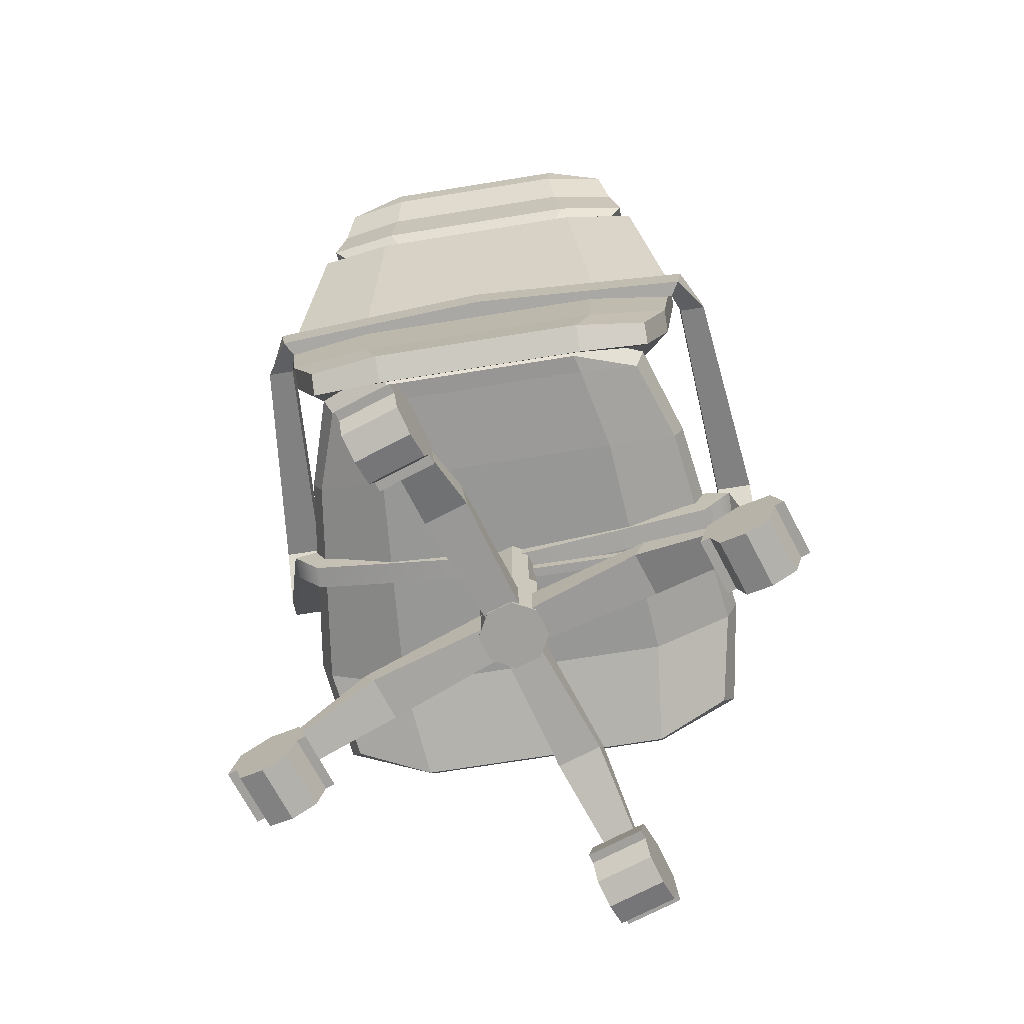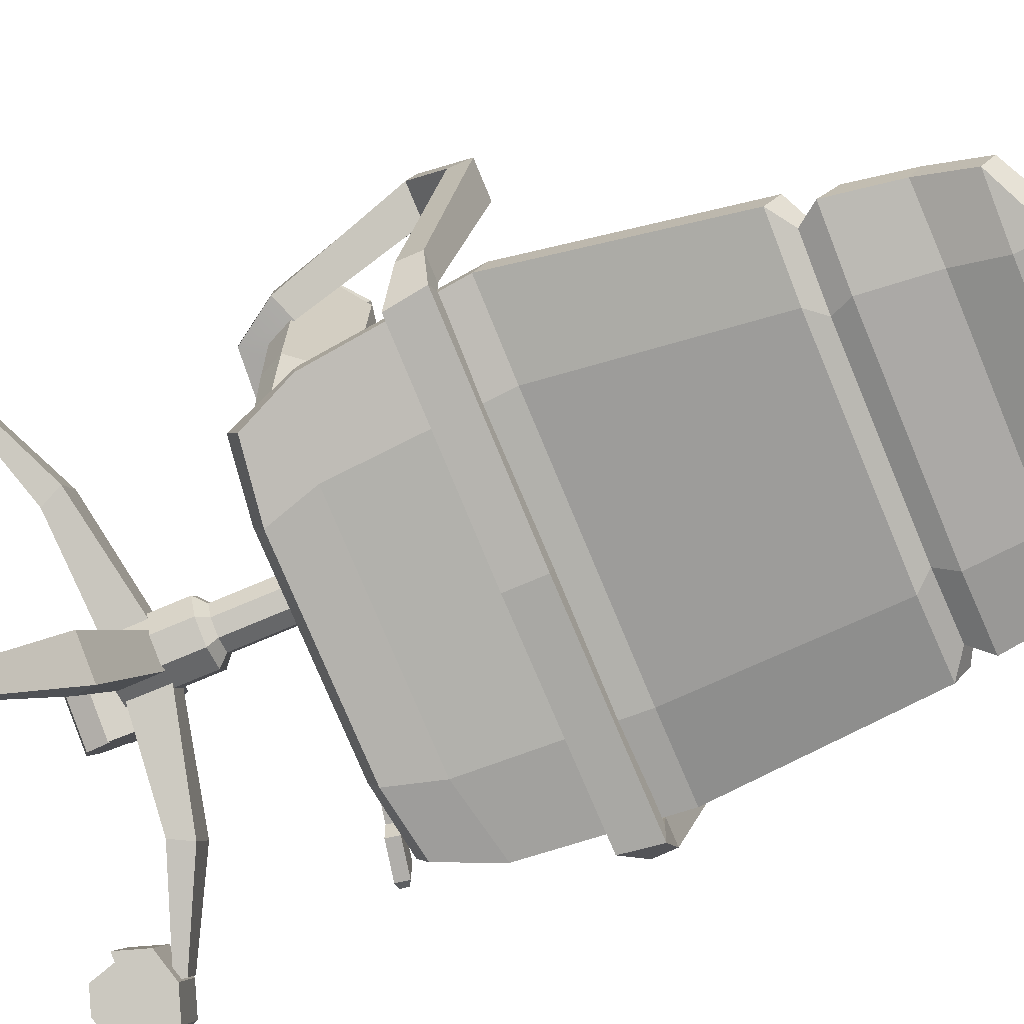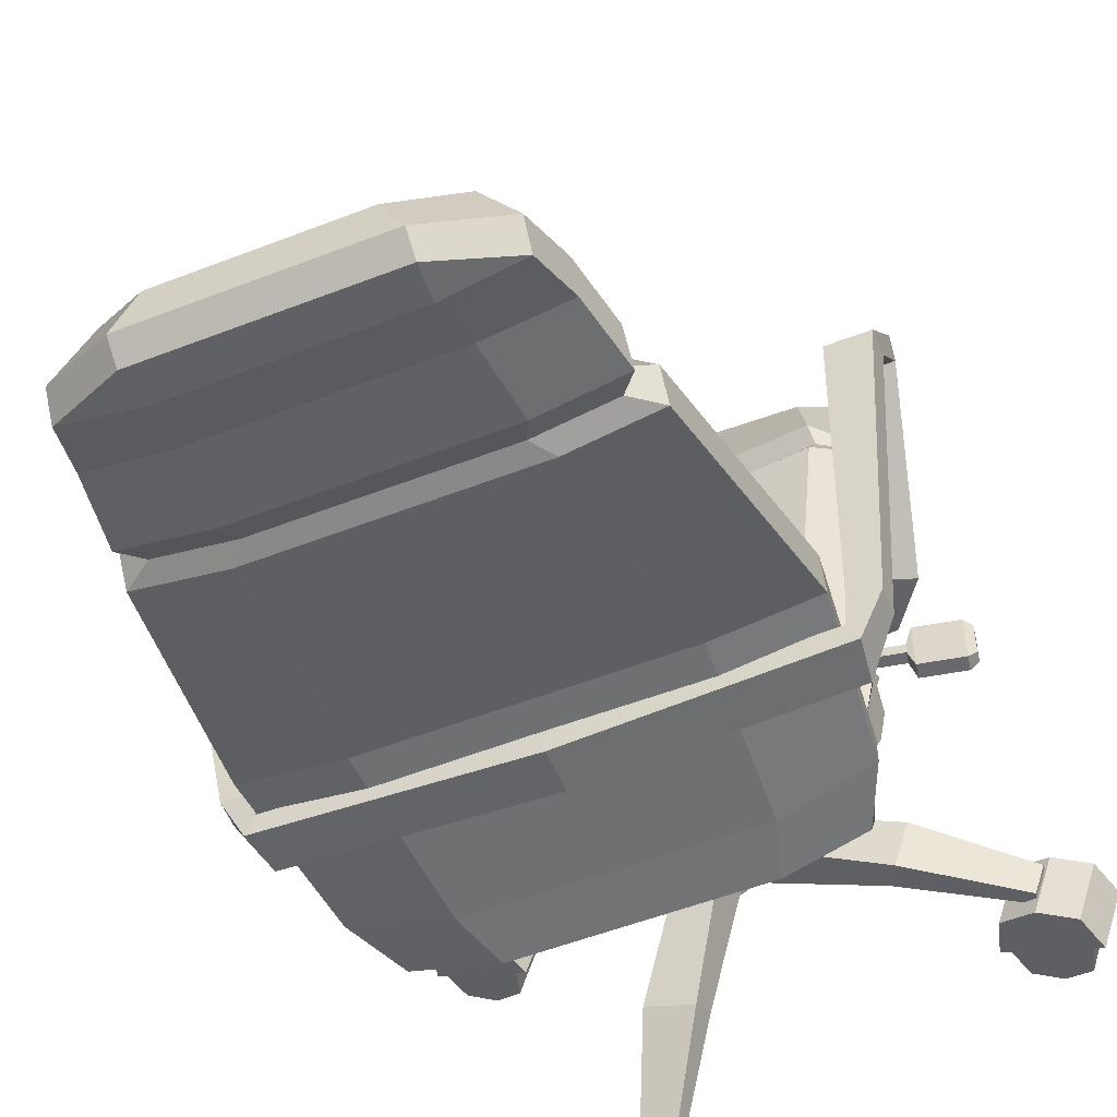
<metadata>
{"format":"obj","ext":"obj","renderer":"f3d","projection":"perspective","resolution":1024,"background":"white","views":[{"elev":-71.7,"azim":-170.9,"up":"+Y"},{"elev":-77.7,"azim":112.7,"up":"+Z"},{"elev":-52.7,"azim":-157.2,"up":"+Z"}]}
</metadata>
<code>
v -28.18 41.56 0.3959
v -25.22 42.65 0.3957
v -28.18 41.56 -2.244
v -25.22 42.65 -2.244
v -32.15 56.2 8.678
v -27.78 56.2 8.678
v -32.15 57.23 11.11
v -27.78 57.23 11.11
v -32.15 60.58 3.469
v -27.78 60.58 3.469
v -27.78 63.22 3.662
v -32.15 63.22 3.662
v -28.88 55.05 -23.29
v -25.85 55.05 -23.29
v -25.85 57.69 -23.09
v -28.88 57.69 -23.09
v -0.2578 34.71 2.051
v -0.2578 37.12 2.05
v -0.2578 37.12 -0.5895
v -0.2578 34.71 -0.5895
v -25.91 52.76 -27.68
v -24.89 52.64 -25.95
v -25.54 57.59 -25.93
v -26.56 57.22 -27.66
v -0.2578 52.76 -29.13
v -0.2578 52.64 -26.79
v -0.2578 57.59 -26.76
v -0.2578 57.22 -29.1
v 27.66 41.56 0.3959
v 24.71 42.65 0.3957
v 27.66 41.56 -2.244
v 24.71 42.65 -2.244
v 31.63 56.2 8.678
v 27.26 56.2 8.678
v 31.63 57.23 11.11
v 27.26 57.23 11.11
v 31.63 60.58 3.469
v 27.26 60.58 3.469
v 27.26 63.22 3.662
v 31.63 63.22 3.662
v 28.37 55.05 -23.29
v 25.34 55.05 -23.29
v 25.34 57.69 -23.09
v 28.37 57.69 -23.09
v 25.4 52.76 -27.68
v 24.38 52.64 -25.95
v 25.02 57.59 -25.93
v 26.04 57.22 -27.66
v -24.68 36.77 0.5344
v -24.68 36.77 -2.106
v -22.1 39.19 -2.106
v -22.1 39.19 0.5342
v 24.47 36.8 0.5154
v 21.86 39.22 0.5152
v 21.86 39.22 -2.125
v 24.47 36.8 -2.125
v -29.87 29.64 3.06
v -2.514 32.28 1.717
v -30.04 30.7 3.06
v -2.514 33.52 1.717
v -30.04 30.7 -0.7288
v -2.514 33.52 0.615
v -29.87 29.64 -0.7288
v -2.514 32.28 0.615
v -23.79 30.76 1.717
v -23.79 30.76 0.615
v -24.05 31.99 0.615
v -24.05 31.99 1.717
v -24.44 30.45 3.748
v -24.44 30.45 -1.416
v -24.74 32.03 -1.416
v -24.74 32.03 3.748
v -28.95 29.55 3.748
v -28.95 29.55 -1.416
v -29.24 31.13 -1.416
v -29.24 31.13 3.748
v -17.12 32.09 1.717
v -17.38 33.32 1.717
v -17.38 33.32 0.615
v -17.12 32.09 0.615
v -0.3865 12.96 -2.618
v -4.048 12.96 1.816
v 4.048 12.96 1.044
v 0.3862 12.96 5.478
v -0.3865 22.67 -2.618
v -4.048 22.67 1.816
v 0.3862 22.67 5.478
v 4.048 22.67 1.044
v -0.2578 23.82 -1.269
v -2.699 23.82 1.688
v -2.699 37.38 1.688
v -0.2578 37.38 -1.269
v 0.2576 37.38 4.129
v 2.699 37.38 1.172
v 0.2576 23.82 4.129
v 2.699 23.82 1.172
v 2.585 12.96 -1.701
v -2.585 12.96 4.561
v -2.585 22.67 4.561
v -1.724 23.82 3.518
v -1.724 37.38 3.518
v 1.724 37.38 -0.6577
v 1.724 23.82 -0.6577
v 2.585 22.67 -1.701
v 3.131 12.96 4.015
v 0 12.96 1.43
v -3.131 12.96 -1.155
v -3.131 22.67 -1.155
v -2.088 23.82 -0.2938
v -2.088 37.38 -0.2938
v 2.088 37.38 3.154
v 2.088 23.82 3.154
v 3.131 22.67 4.015
v -27.36 8.014 -9.459
v -28.46 8.014 -6.218
v -27.51 9.447 -9.509
v -28.61 9.447 -6.267
v -2.173 18.18 -1.297
v -3.485 18.18 2.575
v -1.214 13.35 -0.9721
v -2.526 13.35 2.9
v -18.08 14.99 -1.675
v -16.84 12.36 -1.253
v -15.13 12.36 -6.285
v -16.38 14.99 -6.707
v -29.9 0.9187 -12.24
v -32.05 0.9187 -5.893
v -30.71 7.751 -12.51
v -32.86 7.751 -6.167
v -23.43 7.751 -10.05
v -25.58 7.751 -3.701
v -24.23 0.9187 -10.32
v -26.38 0.9187 -3.974
v -27.07 8.931 -11.28
v -29.22 8.931 -4.934
v -29.22 0 -4.934
v -27.07 0 -11.28
v -22.31 3.908 -9.666
v -24.46 3.908 -3.321
v -33.97 3.908 -6.546
v -31.82 3.908 -12.89
v -25.51 3.908 -3.679
v -29.22 3.908 -4.934
v -32.92 3.908 -6.188
v -29.22 7.816 -4.934
v -26.38 6.897 -3.974
v -32.05 6.897 -5.893
v -27.07 3.908 -11.28
v -23.36 3.908 -10.02
v -30.77 3.908 -12.53
v -27.07 7.816 -11.28
v -24.23 6.897 -10.32
v -29.9 6.897 -12.24
v -10.89 8.014 28.79
v -7.648 8.014 29.89
v -10.94 9.447 28.94
v -7.697 9.447 30.04
v -2.727 18.18 3.603
v 1.145 18.18 4.914
v -2.402 13.35 2.644
v 1.47 13.35 3.956
v -3.105 14.99 19.51
v -2.683 12.36 18.27
v -7.715 12.36 16.56
v -8.137 14.99 17.81
v -13.67 0.9187 31.33
v -7.323 0.9187 33.48
v -13.94 7.751 32.14
v -7.597 7.751 34.29
v -11.48 7.751 24.86
v -5.131 7.751 27.01
v -11.75 0.9187 25.66
v -5.404 0.9187 27.81
v -12.71 8.931 28.5
v -6.364 8.931 30.65
v -6.364 0 30.65
v -12.71 0 28.5
v -11.1 3.908 23.74
v -4.751 3.908 25.89
v -7.976 3.908 35.4
v -14.32 3.908 33.25
v -5.109 3.908 26.94
v -6.364 3.908 30.65
v -7.618 3.908 34.35
v -6.364 7.816 30.65
v -5.404 6.897 27.81
v -7.323 6.897 33.48
v -12.71 3.908 28.5
v -11.45 3.908 24.79
v -13.96 3.908 32.2
v -12.71 7.816 28.5
v -11.75 6.897 25.66
v -13.67 6.897 31.33
v 27.36 8.014 12.32
v 28.46 8.014 9.077
v 27.51 9.447 12.37
v 28.61 9.447 9.127
v 2.173 18.18 4.157
v 3.485 18.18 0.2852
v 1.214 13.35 3.832
v 2.526 13.35 -0.03979
v 18.08 14.99 4.535
v 16.84 12.36 4.113
v 15.13 12.36 9.145
v 16.38 14.99 9.567
v 29.9 0.9187 15.1
v 32.05 0.9187 8.753
v 30.71 7.751 15.37
v 32.86 7.751 9.027
v 23.43 7.751 12.91
v 25.58 7.751 6.56
v 24.23 0.9187 13.18
v 26.38 0.9187 6.834
v 27.07 8.931 14.14
v 29.22 8.931 7.794
v 29.22 0 7.794
v 27.07 0 14.14
v 22.31 3.908 12.53
v 24.46 3.908 6.181
v 33.97 3.908 9.406
v 31.82 3.908 15.75
v 25.51 3.908 6.539
v 29.22 3.908 7.794
v 32.92 3.908 9.048
v 29.22 7.816 7.794
v 26.38 6.897 6.834
v 32.05 6.897 8.753
v 27.07 3.908 14.14
v 23.36 3.908 12.88
v 30.77 3.908 15.39
v 27.07 7.816 14.14
v 24.23 6.897 13.18
v 29.9 6.897 15.1
v 10.89 8.014 -25.93
v 7.647 8.014 -27.03
v 10.94 9.447 -26.08
v 7.697 9.447 -27.18
v 2.727 18.18 -0.7425
v -1.145 18.18 -2.055
v 2.402 13.35 0.2159
v -1.469 13.35 -1.096
v 3.105 14.99 -16.65
v 2.683 12.36 -15.41
v 7.715 12.36 -13.7
v 8.137 14.99 -14.95
v 13.67 0.9187 -28.47
v 7.323 0.9187 -30.62
v 13.94 7.751 -29.28
v 7.597 7.751 -31.43
v 11.48 7.751 -22
v 5.131 7.751 -24.15
v 11.75 0.9187 -22.8
v 5.404 0.9187 -24.95
v 12.71 8.931 -25.64
v 6.364 8.931 -27.79
v 6.364 0 -27.79
v 12.71 0 -25.64
v 11.1 3.908 -20.88
v 4.752 3.908 -23.03
v 7.976 3.908 -32.54
v 14.32 3.908 -30.39
v 5.109 3.908 -24.08
v 6.364 3.908 -27.79
v 7.618 3.908 -31.49
v 6.364 7.816 -27.79
v 5.404 6.897 -24.95
v 7.323 6.897 -30.62
v 12.71 3.908 -25.64
v 11.45 3.908 -21.93
v 13.96 3.908 -29.34
v 12.71 7.816 -25.64
v 11.75 6.897 -22.8
v 13.67 6.897 -28.47
v -23.42 43.86 -26.35
v 23.42 43.86 -26.35
v -23.42 43.86 -23.56
v 23.42 43.86 -23.56
v -11.38 105.7 -35.4
v -11.38 107.8 -33.75
v 11.38 107.8 -33.75
v 11.38 105.7 -35.4
v -21.8 85.17 -30.92
v -21.8 87.02 -28.2
v 21.8 87.02 -28.2
v 21.8 85.17 -30.92
v 18.47 104.1 -31.17
v -18.47 104.1 -31.17
v -18.47 102.3 -33.94
v 18.47 102.3 -33.94
v -17.52 85.46 -22.35
v 17.52 85.46 -22.35
v 14.84 104.2 -26.03
v -14.84 104.2 -26.03
v -9.142 107.7 -29.52
v 9.142 107.7 -29.52
v -18.82 49.41 -18.3
v 18.82 49.41 -18.3
v -25.3 60.83 -25.58
v -25.3 62.17 -22.5
v -20.33 62.37 -17.74
v 20.33 62.37 -17.74
v 25.3 62.17 -22.5
v 25.3 60.83 -25.58
v 8.905 103.9 -27.28
v -8.905 103.9 -27.28
v -10.51 85.21 -23.61
v 10.51 85.21 -23.61
v -12.2 62.04 -19.03
v 12.2 62.04 -19.03
v -11.29 47.71 -19.59
v 11.29 47.71 -19.59
v -14.05 42.32 -22.58
v 14.05 42.32 -22.58
v -14.05 42.15 -27.63
v 14.05 42.15 -27.63
v 15.18 60.83 -26.87
v -15.18 60.83 -26.87
v 13.08 84.92 -32.18
v -13.08 84.92 -32.18
v -11.08 102.1 -35.19
v 11.08 102.1 -35.19
v -25.26 41.01 25.73
v 25.26 41.01 25.73
v -12.27 37.33 -26.25
v 12.27 37.33 -26.25
v -23.51 41.49 -11.54
v 23.51 41.49 -11.54
v 19.92 39.2 -22.73
v -19.92 39.2 -22.73
v -18.89 46.26 -8.041
v 18.89 46.26 -8.041
v 16.01 42.7 -21.74
v -16.01 42.7 -21.74
v -9.858 41.34 -25.38
v 9.859 41.34 -25.38
v -20.29 46.07 21.92
v 20.3 46.07 21.92
v -27.28 43.73 13.73
v -21.92 47.06 13.9
v 21.92 47.06 13.9
v 27.28 43.73 13.73
v 9.604 43.78 -21.72
v -9.603 43.78 -21.72
v -11.33 46.1 -8.079
v 11.33 46.1 -8.079
v -13.15 45.58 14.58
v 13.15 45.58 14.58
v -12.18 43.98 25.29
v 12.18 43.98 25.29
v -15.15 38.91 29.1
v 15.15 38.91 29.1
v -22.32 39.02 -11.46
v -18.88 37.2 -21.56
v 22.32 39.02 -11.46
v 18.88 37.2 -21.56
v 12.01 35.21 -22.48
v 14.17 35.63 -12.59
v -14.17 35.63 -12.59
v -12.01 35.21 -22.48
v -11.49 35.06 -24.57
v 11.49 35.06 -24.57
v -25.87 40.46 14.01
v 25.87 40.46 14.01
v -16.43 37.47 15.47
v 16.43 37.47 15.47
v -23.83 37.79 24.32
v 23.83 37.79 24.32
v -15.07 35.77 27.5
v 15.07 35.77 27.5
v -21.6 48.02 15.74
v -12.96 46.42 16.96
v 12.96 46.42 16.96
v 21.6 48.02 15.74
v 21.62 48.28 11.97
v 12.97 46.93 12.58
v -12.97 46.93 12.58
v -21.62 48.28 11.97
v -12.32 35.11 -24.98
v -12.32 36.38 -28
v 12.32 36.38 -28
v 12.32 35.11 -24.98
v -20.54 37.48 -26.74
v -20.54 36.21 -24.36
v 20.54 37.48 -26.74
v 20.54 36.21 -24.36
v -19.01 88.38 -28.68
v -15.28 87.54 -23.8
v -9.168 87.33 -24.88
v 9.168 87.33 -24.88
v 15.28 87.54 -23.8
v 19.01 88.38 -28.68
v 19.01 87.11 -30.68
v 11.41 86.9 -31.76
v -11.41 86.9 -31.76
v -19.01 87.11 -30.68
v -20.77 89.33 -31.5
v -12.46 89.08 -32.77
v 12.46 89.08 -32.77
v 20.77 89.33 -31.5
v 20.77 91.69 -28.9
v 16.69 91.68 -22.36
v 10.01 91.26 -23.58
v -10.01 91.26 -23.58
v -16.69 91.68 -22.36
v -20.77 91.69 -28.9
v -19.59 96.85 -31.98
v -11.76 96.85 -33.27
v 11.76 96.85 -33.27
v 19.59 96.85 -31.98
v 19.59 98.39 -28.97
v 15.75 97.57 -23.62
v 9.448 97.39 -24.9
v -9.448 97.39 -24.9
v -15.75 97.57 -23.62
v -19.59 98.39 -28.97
f 3 5 6 4
f 7 1 2 8
f 2 4 6 8
f 7 5 3 1
f 5 9 10 6
f 6 10 11 8
f 8 11 12 7
f 7 12 9 5
f 9 13 14 10
f 10 14 15 11
f 11 15 16 12
f 12 16 13 9
f 52 49 17 18
f 51 52 18 19
f 50 51 19 20
f 49 50 20 17
f 13 21 22 14
f 14 22 23 15
f 15 23 24 16
f 16 24 21 13
f 21 25 26 22
f 22 26 27 23
f 23 27 28 24
f 24 28 25 21
f 31 32 34 33
f 35 36 30 29
f 30 36 34 32
f 35 29 31 33
f 33 34 38 37
f 34 36 39 38
f 36 35 40 39
f 35 33 37 40
f 37 38 42 41
f 38 39 43 42
f 39 40 44 43
f 40 37 41 44
f 53 54 18 17
f 54 55 19 18
f 55 56 20 19
f 56 53 17 20
f 41 42 46 45
f 42 43 47 46
f 43 44 48 47
f 44 41 45 48
f 45 46 26 25
f 46 47 27 26
f 47 48 28 27
f 48 45 25 28
f 3 50 49 1
f 4 51 50 3
f 2 52 51 4
f 1 49 52 2
f 29 30 54 53
f 30 32 55 54
f 32 31 56 55
f 31 29 53 56
f 68 65 77 78
f 67 68 78 79
f 66 67 79 80
f 65 66 80 77
f 58 64 62 60
f 63 57 59 61
f 69 70 66 65
f 70 71 67 66
f 71 72 68 67
f 72 69 65 68
f 73 74 70 69
f 74 75 71 70
f 75 76 72 71
f 76 73 69 72
f 63 74 73 57
f 61 75 74 63
f 59 76 75 61
f 57 73 76 59
f 78 77 58 60
f 79 78 60 62
f 80 79 62 64
f 77 80 64 58
f 89 109 110 92
f 94 111 112 96
f 97 106 107 81
f 90 100 101 91
f 102 103 89 92
f 81 107 108 85
f 82 98 99 86
f 88 113 105 83
f 104 97 81 85
f 85 108 109 89
f 112 113 88 96
f 86 99 100 90
f 103 104 85 89
f 83 105 106 97
f 99 98 84 87
f 100 99 87 95
f 101 100 95 93
f 96 103 102 94
f 88 104 103 96
f 83 97 104 88
f 106 105 84 98
f 107 106 98 82
f 108 107 82 86
f 109 108 86 90
f 110 109 90 91
f 112 111 93 95
f 87 113 112 95
f 105 113 87 84
f 114 115 117 116
f 125 122 119 118
f 118 119 121 120
f 120 121 123 124
f 122 123 121 119
f 120 124 125 118
f 115 123 122 117
f 124 123 115 114
f 125 124 114 116
f 116 117 122 125
f 126 127 144 150
f 134 135 131 130
f 149 142 133 132
f 132 133 136 137
f 142 143 136 133
f 132 137 148 149
f 128 129 135 134
f 127 136 143 144
f 137 136 127 126
f 150 148 137 126
f 149 148 151 152
f 130 131 139 138
f 145 143 142 146
f 144 143 145 147
f 141 140 129 128
f 151 148 150 153
f 139 131 146 142
f 131 135 145 146
f 135 129 147 145
f 129 140 144 147
f 134 130 152 151
f 130 138 149 152
f 141 128 153 150
f 128 134 151 153
f 140 141 150 144
f 138 139 142 149
f 154 155 157 156
f 165 162 159 158
f 158 159 161 160
f 160 161 163 164
f 162 163 161 159
f 160 164 165 158
f 155 163 162 157
f 164 163 155 154
f 165 164 154 156
f 156 157 162 165
f 166 167 184 190
f 174 175 171 170
f 189 182 173 172
f 172 173 176 177
f 182 183 176 173
f 172 177 188 189
f 168 169 175 174
f 167 176 183 184
f 177 176 167 166
f 190 188 177 166
f 189 188 191 192
f 170 171 179 178
f 185 183 182 186
f 184 183 185 187
f 181 180 169 168
f 191 188 190 193
f 179 171 186 182
f 171 175 185 186
f 175 169 187 185
f 169 180 184 187
f 174 170 192 191
f 170 178 189 192
f 181 168 193 190
f 168 174 191 193
f 180 181 190 184
f 178 179 182 189
f 194 195 197 196
f 205 202 199 198
f 198 199 201 200
f 200 201 203 204
f 202 203 201 199
f 200 204 205 198
f 195 203 202 197
f 204 203 195 194
f 205 204 194 196
f 196 197 202 205
f 206 207 224 230
f 214 215 211 210
f 229 222 213 212
f 212 213 216 217
f 222 223 216 213
f 212 217 228 229
f 208 209 215 214
f 207 216 223 224
f 217 216 207 206
f 230 228 217 206
f 229 228 231 232
f 210 211 219 218
f 225 223 222 226
f 224 223 225 227
f 221 220 209 208
f 231 228 230 233
f 219 211 226 222
f 211 215 225 226
f 215 209 227 225
f 209 220 224 227
f 214 210 232 231
f 210 218 229 232
f 221 208 233 230
f 208 214 231 233
f 220 221 230 224
f 218 219 222 229
f 234 235 237 236
f 245 242 239 238
f 238 239 241 240
f 240 241 243 244
f 242 243 241 239
f 240 244 245 238
f 235 243 242 237
f 244 243 235 234
f 245 244 234 236
f 236 237 242 245
f 246 247 264 270
f 254 255 251 250
f 269 262 253 252
f 252 253 256 257
f 262 263 256 253
f 252 257 268 269
f 248 249 255 254
f 247 256 263 264
f 257 256 247 246
f 270 268 257 246
f 269 268 271 272
f 250 251 259 258
f 265 263 262 266
f 264 263 265 267
f 261 260 249 248
f 271 268 270 273
f 259 251 266 262
f 251 255 265 266
f 255 249 267 265
f 249 260 264 267
f 254 250 272 271
f 250 258 269 272
f 261 248 273 270
f 248 254 271 273
f 260 261 270 264
f 258 259 262 269
f 395 386 405 396
f 402 403 388 389
f 399 400 391 392
f 397 398 393 394
f 278 279 280 281
f 294 295 280 279
f 283 282 298 299
f 309 307 306 308
f 285 284 302 303
f 295 294 305 304
f 279 278 288 287
f 321 281 289
f 281 280 286 289
f 390 391 400 401
f 404 405 386 387
f 283 299 300 290
f 310 312 313 311
f 301 302 284 291
f 279 287 293 294
f 286 280 295 292
f 299 298 274 276
f 300 299 276 296
f 311 309 308 310
f 277 302 301 297
f 303 302 277 275
f 314 317 316 315
f 378 379 380 381
f 305 294 293
f 387 388 403 404
f 308 306 290 300
f 310 308 300 296
f 301 309 311 297
f 291 307 309 301
f 401 402 389 390
f 295 304 292
f 276 312 310 296
f 311 313 277 297
f 382 379 378 383
f 298 317 314 274
f 282 319 317 298
f 396 397 394 395
f 392 393 398 399
f 316 318 285 303
f 315 316 303 275
f 381 380 384 385
f 278 281 321 320
f 278 320 288
f 353 352 326 329
f 343 344 345 342
f 354 355 328 327
f 356 357 358 359
f 361 360 324 325
f 334 335 325 324
f 326 352 362 338
f 347 375 376 346
f 363 354 327 341
f 364 358 357 365
f 335 334 343 342
f 324 360 353 329
f 356 361 355
f 328 355 361 325
f 327 328 332 331
f 329 326 330 333
f 377 338 339
f 348 350 351 349
f 340 341 374
f 324 329 333 334
f 328 325 335 332
f 338 362 366 322
f 339 338 370
f 371 372 347 346
f 373 341 340
f 367 363 341 323
f 368 364 365 369
f 343 334 333
f 330 344 343 333
f 346 376 377 339
f 370 371 346 339
f 340 347 372 373
f 374 375 347 340
f 342 345 331 332
f 335 342 332
f 322 350 348 336
f 349 351 323 337
f 362 364 368 366
f 352 358 364 362
f 359 358 352 353
f 354 357 356 355
f 365 357 354 363
f 369 365 363 367
f 360 361 356 359
f 360 359 353
f 351 350 368 369
f 368 350 322 366
f 367 323 351 369
f 316 317 319 318
f 370 338 322 336
f 348 371 370 336
f 349 372 371 348
f 373 372 349 337
f 323 341 373 337
f 374 341 327 331
f 331 345 375 374
f 376 375 345 344
f 377 376 344 330
f 326 338 377 330
f 314 315 380 379
f 313 312 378 381
f 274 314 379 382
f 312 276 383 378
f 276 274 382 383
f 315 275 384 380
f 275 277 385 384
f 277 313 381 385
f 387 386 283 290
f 290 306 388 387
f 389 388 306 307
f 390 389 307 291
f 284 391 390 291
f 392 391 284 285
f 285 318 393 392
f 394 393 318 319
f 395 394 319 282
f 282 283 386 395
f 406 407 397 396
f 407 408 398 397
f 399 398 408 409
f 409 410 400 399
f 401 400 410 411
f 411 412 402 401
f 412 413 403 402
f 404 403 413 414
f 414 415 405 404
f 396 405 415 406
f 320 407 406 288
f 321 408 407 320
f 409 408 321 289
f 286 410 409 289
f 411 410 286 292
f 304 412 411 292
f 305 413 412 304
f 414 413 305 293
f 287 415 414 293
f 406 415 287 288

</code>
